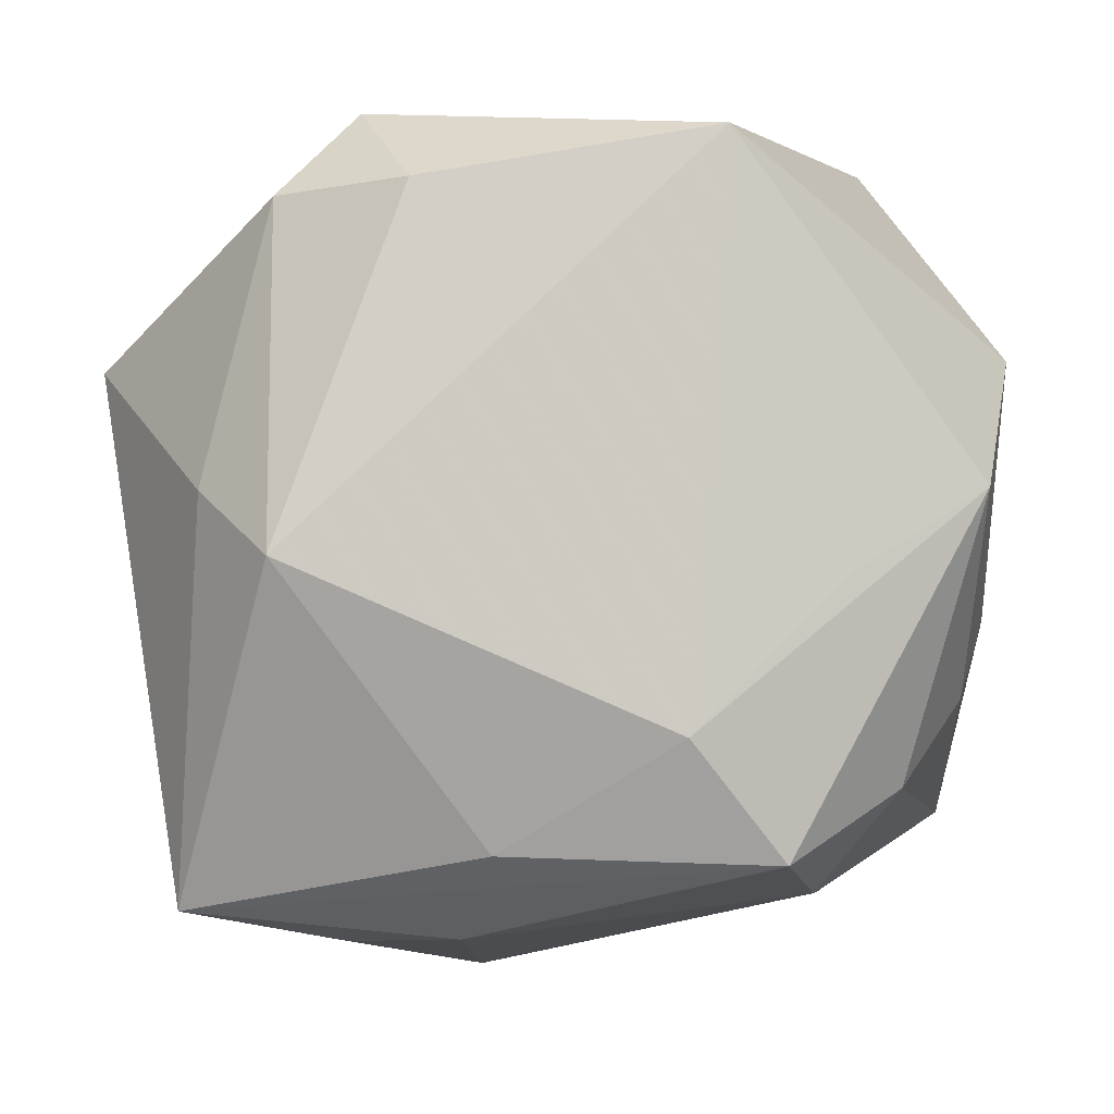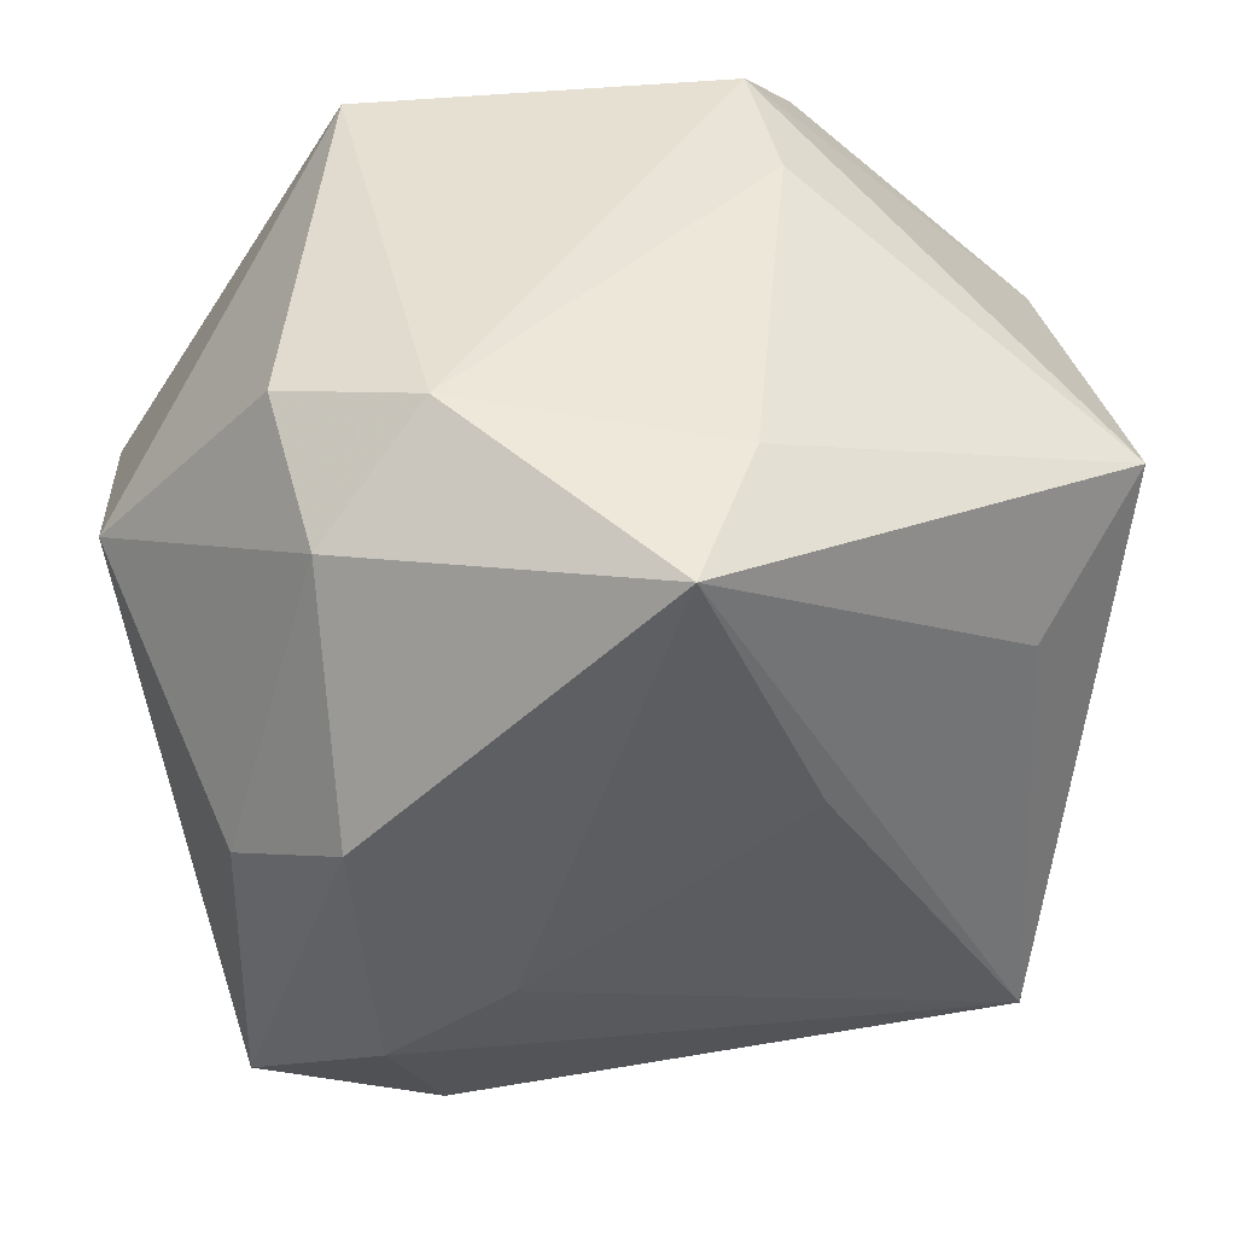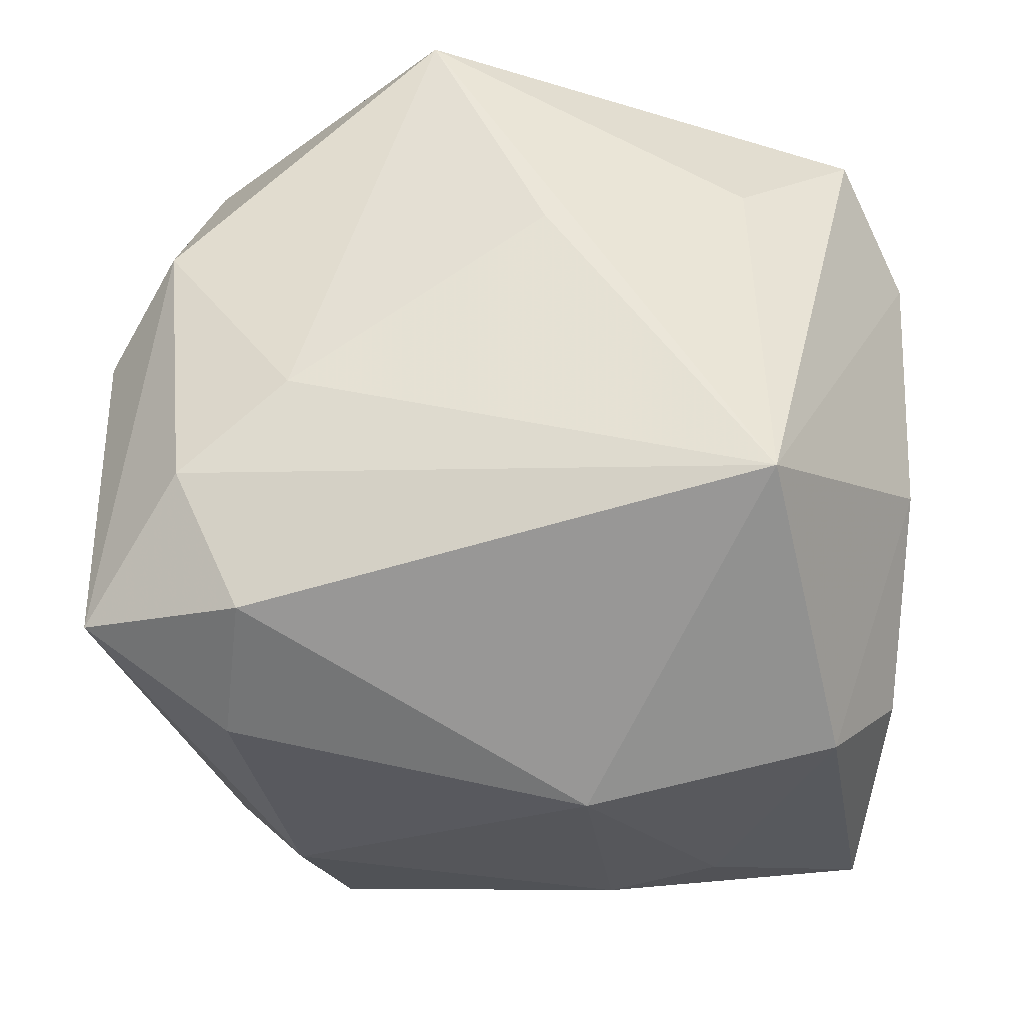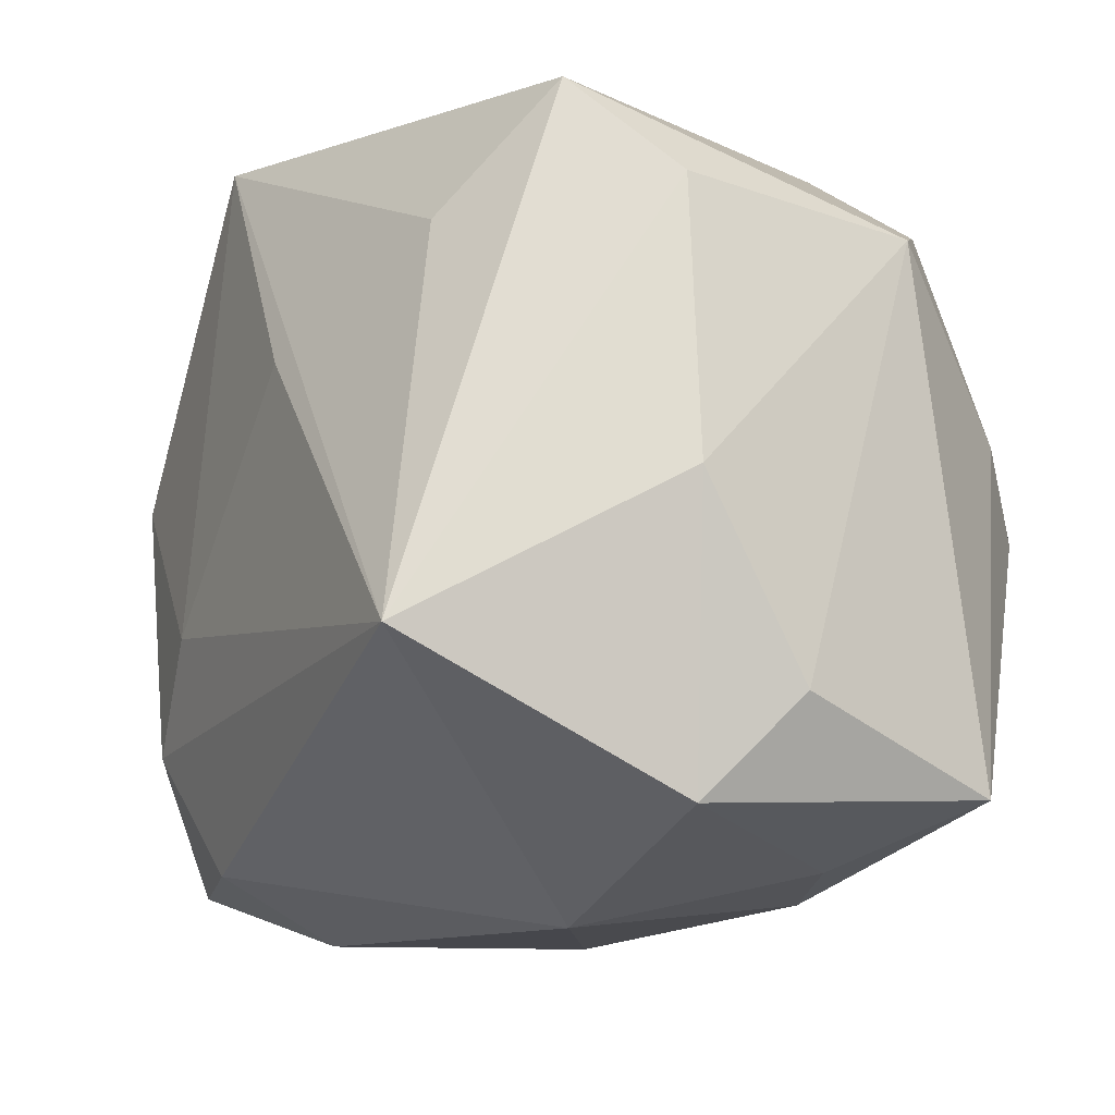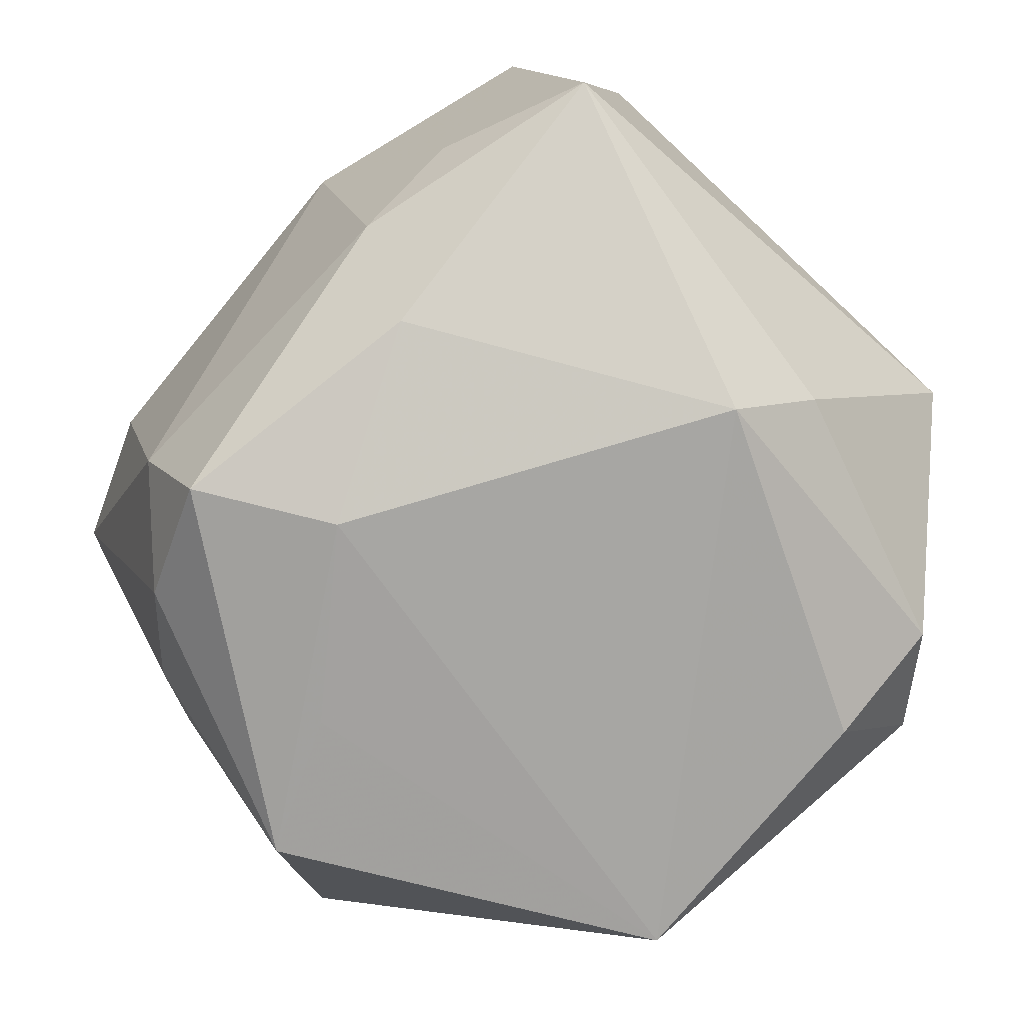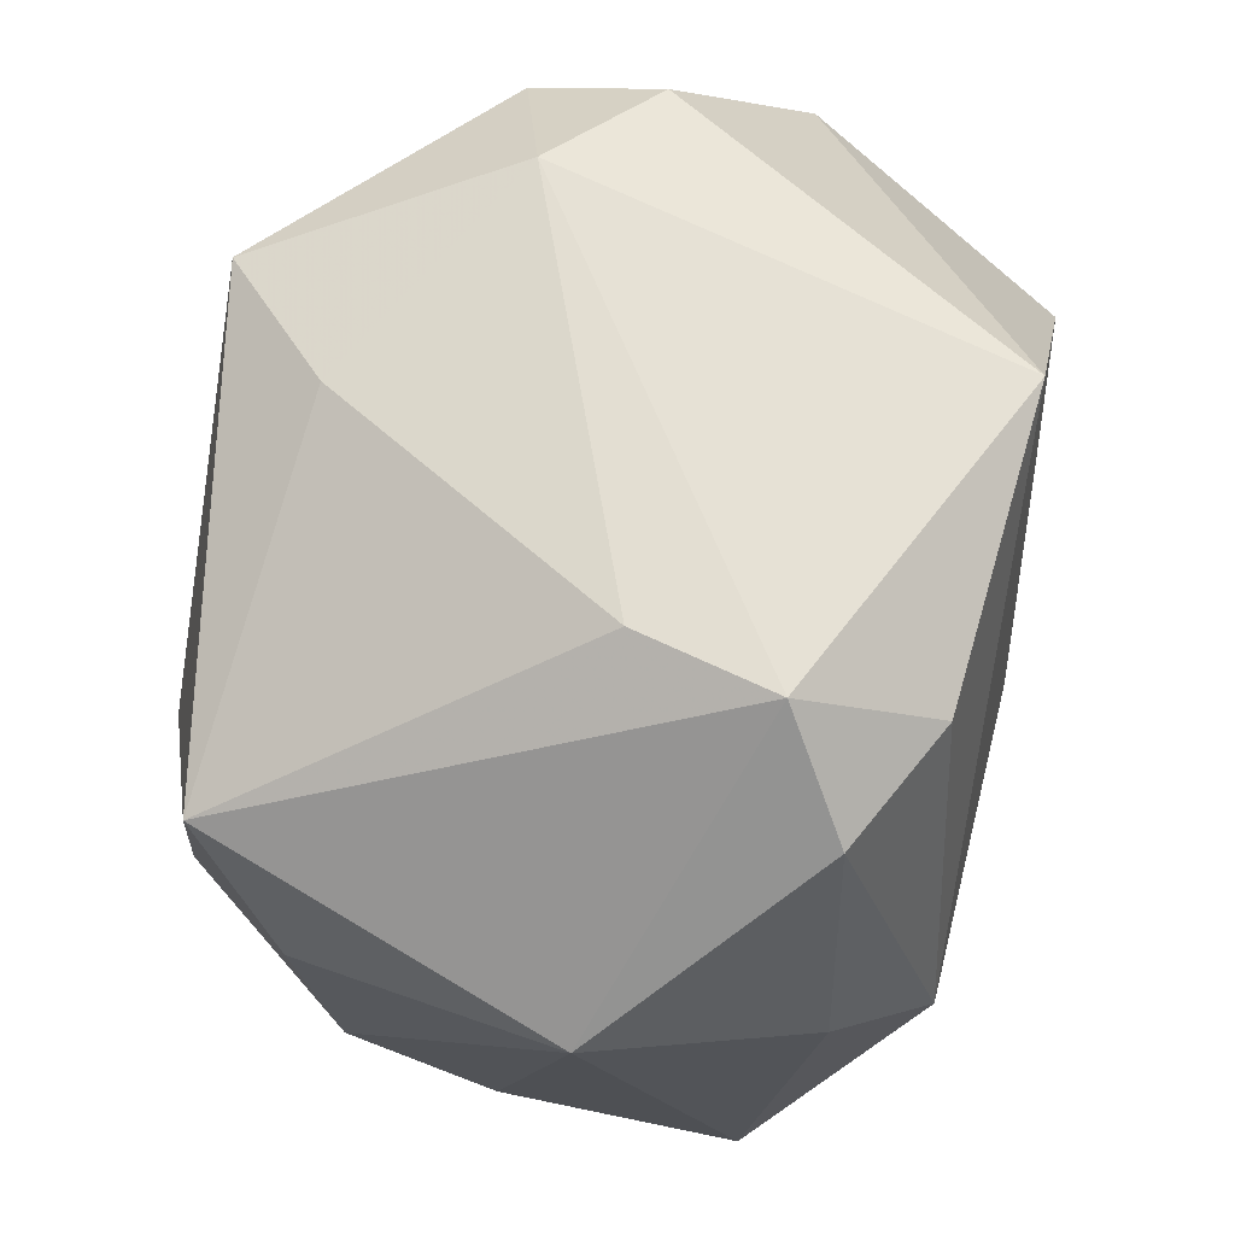
<metadata>
{"format":"obj","ext":"obj","renderer":"f3d","projection":"perspective","resolution":1024,"background":"white","views":[{"elev":0.6,"azim":176.1,"up":"+Y"},{"elev":43.0,"azim":-22.3,"up":"+Y"},{"elev":-41.0,"azim":0.6,"up":"+Y"},{"elev":-25.7,"azim":54.2,"up":"+Y"},{"elev":-78.5,"azim":39.9,"up":"+Z"},{"elev":67.5,"azim":105.2,"up":"+Y"}]}
</metadata>
<code>
v -0.02065 0.005225 0.01661
v 0.001995 0.00416 0.02103
v 0.008748 0.019 -0.01795
v -0.01103 -0.01701 -0.01914
v -0.005585 -0.01014 -0.02075
v 0.01211 -0.02226 -0.008602
v 0.01607 -0.0007284 -0.02075
v -0.01652 -0.02152 0.004747
v -0.01781 -0.01336 -0.01498
v -0.01541 -0.01917 0.01312
v 0.01829 -0.0231 0.005007
v -0.0218 0.002872 -0.01845
v 0.02378 -0.007485 0.008552
v 0.01591 0.01827 -0.01469
v 0.01408 0.008041 0.01878
v 0.01982 0.002637 -0.01597
v -0.02466 0.001446 0.0109
v -0.01908 0.01802 0.01004
v -0.01291 -0.006357 0.01799
v 0.005887 -0.02174 -0.01204
v -0.02617 0.01033 -0.003546
v -0.02194 -0.008828 -0.01068
v -0.00486 0.02029 0.02061
v 0.009852 0.02329 -0.002824
v -0.02465 -0.01721 0.008962
v 0.004433 -0.01653 -0.01774
v -0.007988 0.02188 -0.01828
v -0.01853 0.02177 0.002639
v 0.02578 0.009374 -0.004582
v 0.01126 0.02329 -0.01063
v 0.02114 0.01458 0.01528
v -0.01233 0.02329 0.007457
v -0.01918 -0.01123 0.01553
v 0.02248 -0.01747 0.0009786
v -0.01429 -0.00164 -0.01945
v -0.01357 -0.01946 -0.0115
v 0.0009032 0.02144 0.01427
v 0.01429 -0.01604 0.02121
v -0.02461 -0.004713 -0.004057
v 0.02465 0.008931 0.009833
v 0.02113 -0.01998 -0.01254
v 0.004111 -0.02538 0.002603
f 38 23 2
f 2 23 19
f 19 38 2
f 1 19 23
f 7 27 3
f 3 27 30
f 18 1 23
f 30 27 32
f 32 18 23
f 42 38 10
f 11 38 42
f 13 38 11
f 21 27 12
f 7 41 26
f 41 4 26
f 42 10 8
f 8 10 25
f 20 4 41
f 21 25 17
f 25 1 17
f 17 18 21
f 1 18 17
f 33 1 25
f 19 1 33
f 25 10 33
f 38 19 33
f 33 10 38
f 24 31 30
f 30 32 24
f 30 31 29
f 23 38 15
f 15 31 23
f 38 31 15
f 16 41 7
f 16 29 41
f 28 27 21
f 28 32 27
f 21 18 28
f 18 32 28
f 13 11 34
f 34 11 41
f 34 29 13
f 41 29 34
f 39 25 21
f 21 12 39
f 9 12 4
f 4 12 5
f 7 26 5
f 5 26 4
f 5 27 7
f 36 8 25
f 25 9 36
f 36 9 4
f 42 8 36
f 36 20 42
f 4 20 36
f 42 20 6
f 6 20 41
f 6 11 42
f 41 11 6
f 23 31 37
f 31 24 37
f 37 32 23
f 37 24 32
f 13 29 40
f 40 29 31
f 40 38 13
f 40 31 38
f 22 39 12
f 12 9 22
f 25 39 22
f 22 9 25
f 35 12 27
f 27 5 35
f 35 5 12
f 29 16 14
f 30 29 14
f 14 3 30
f 7 3 14
f 14 16 7

</code>
